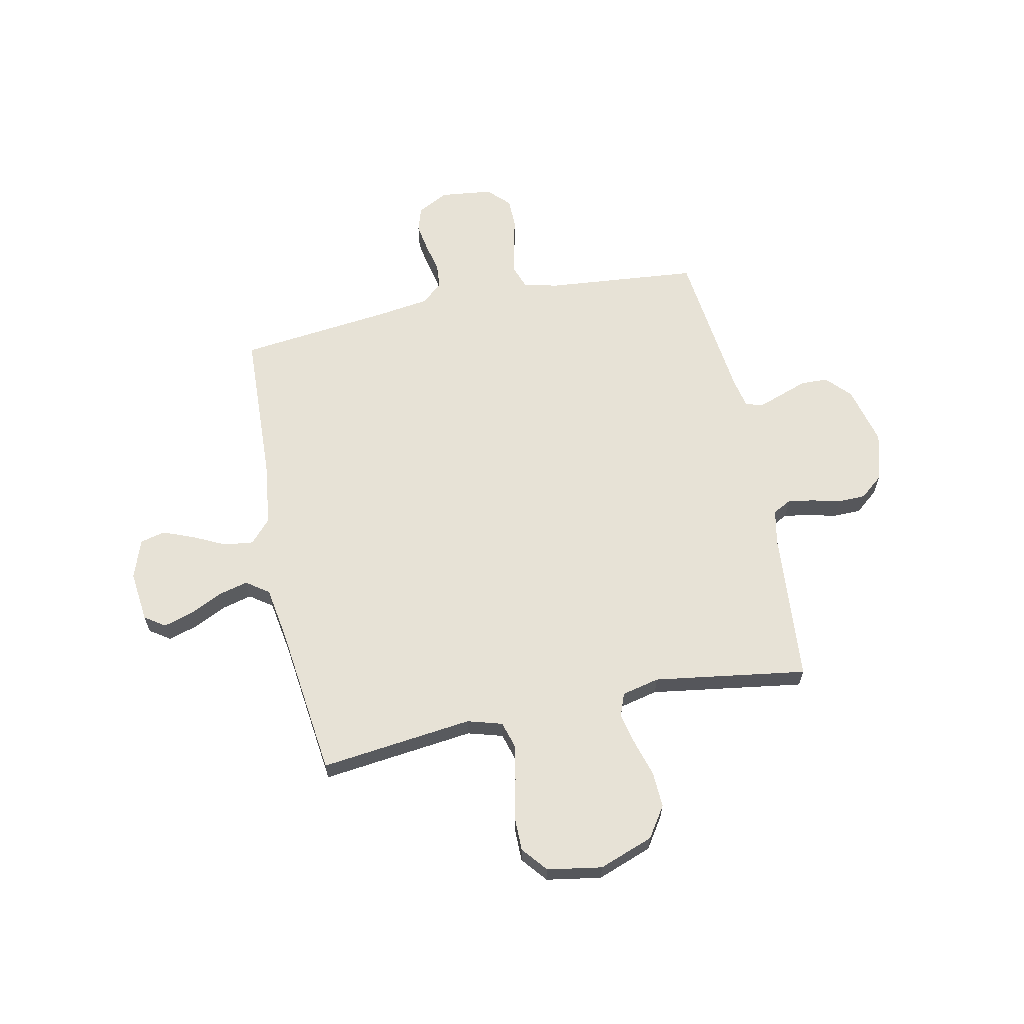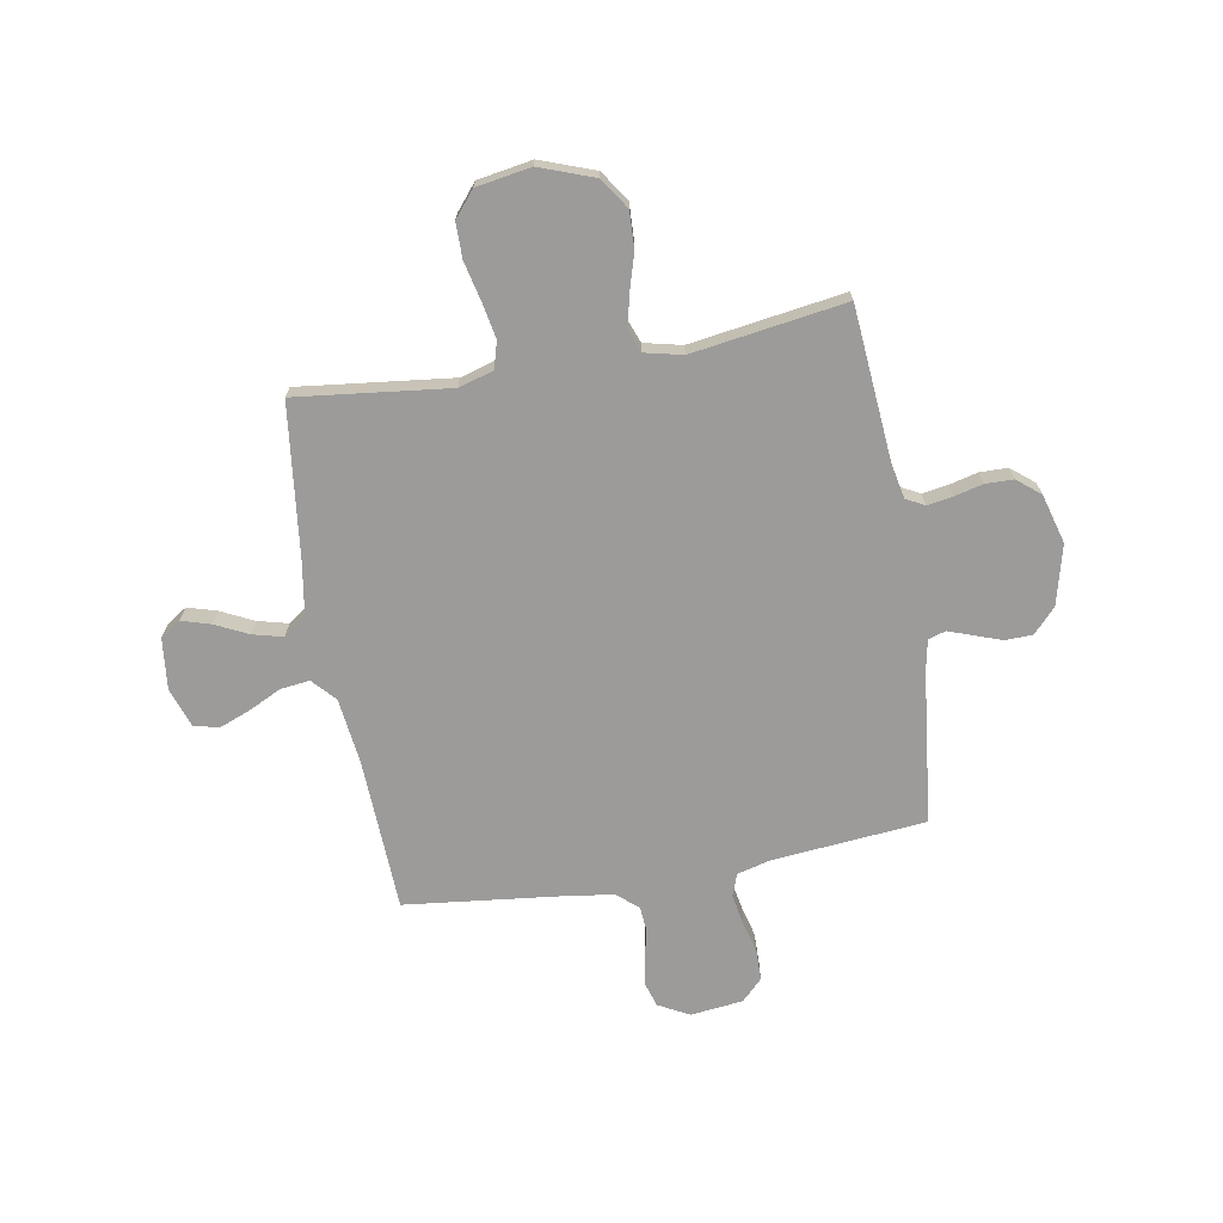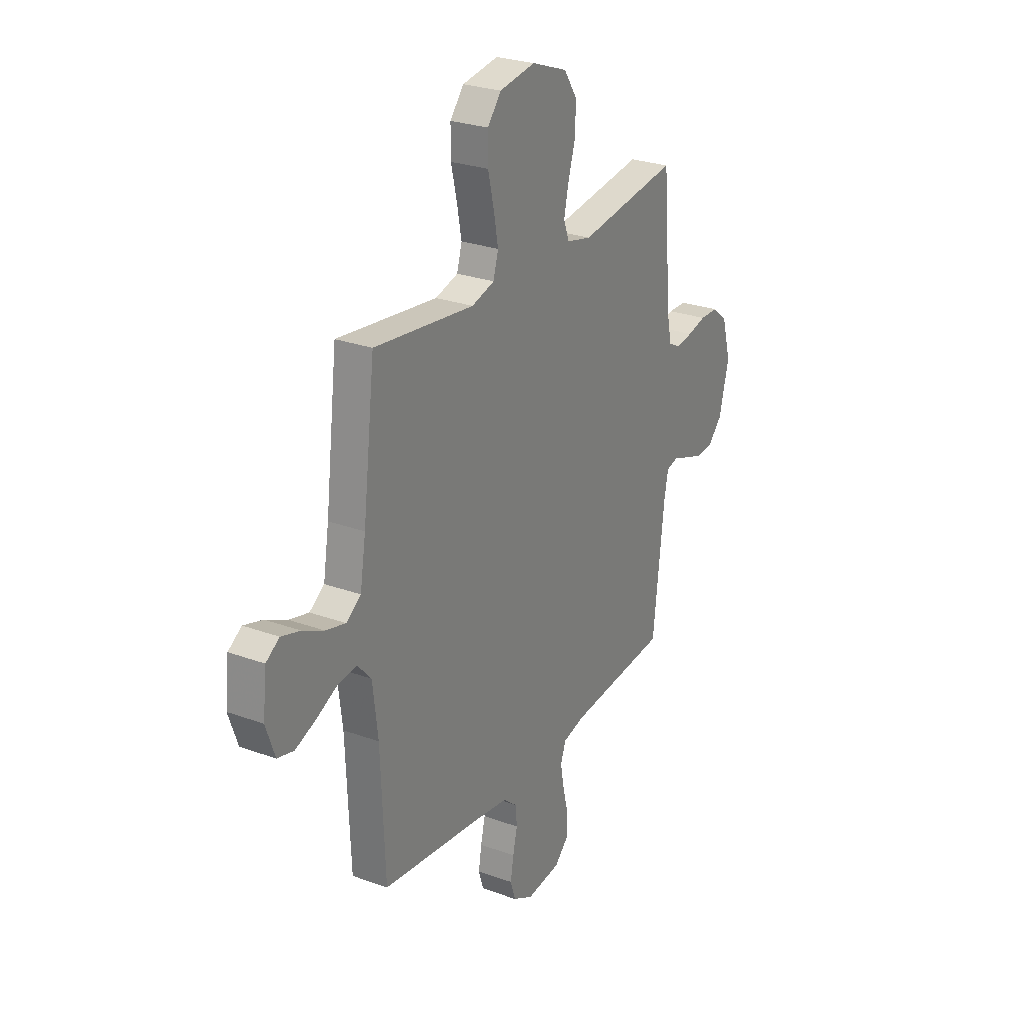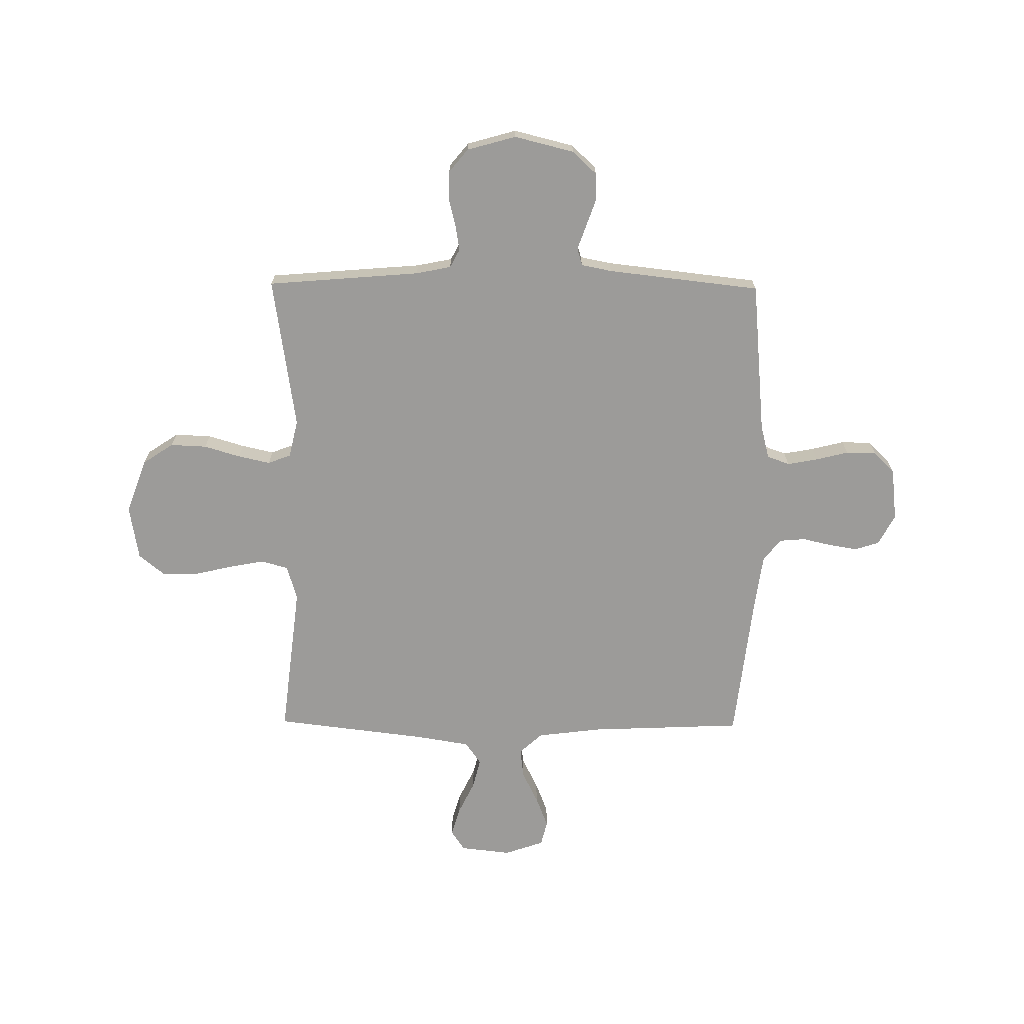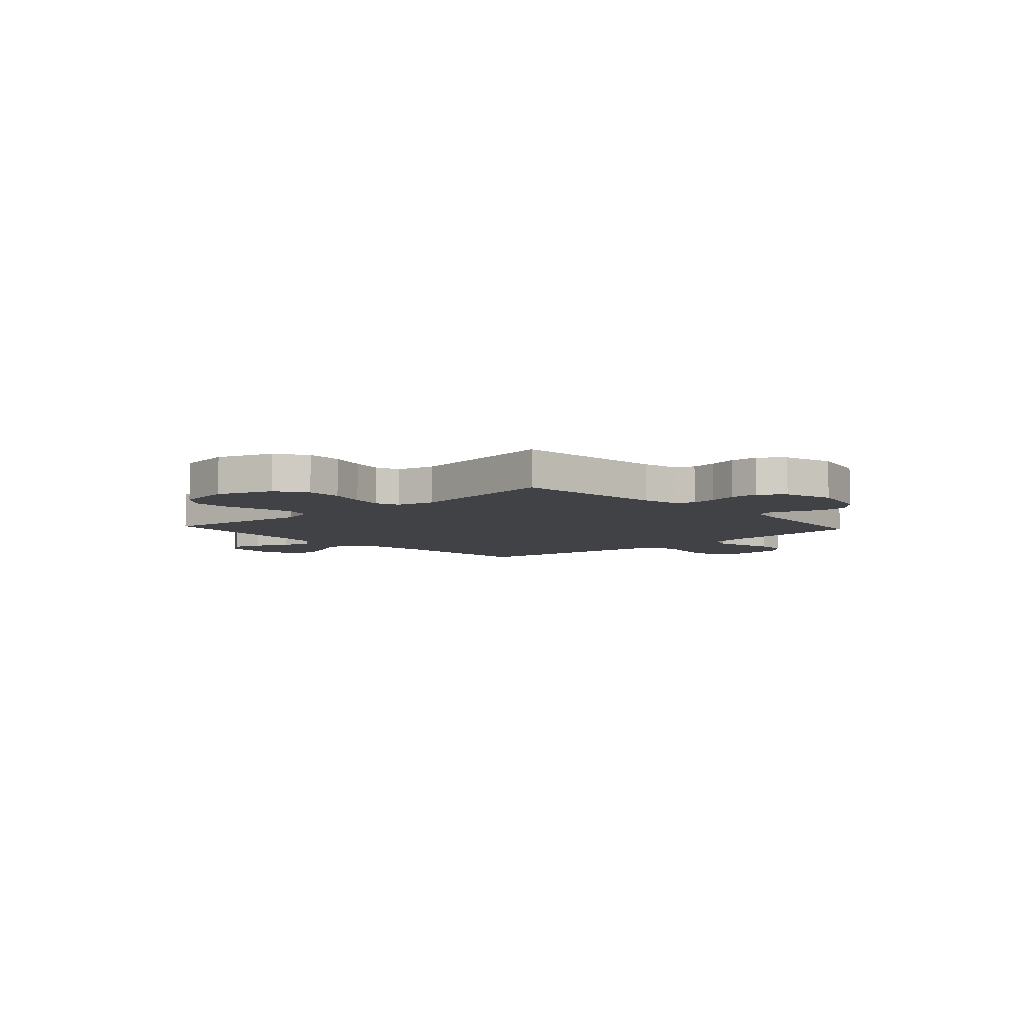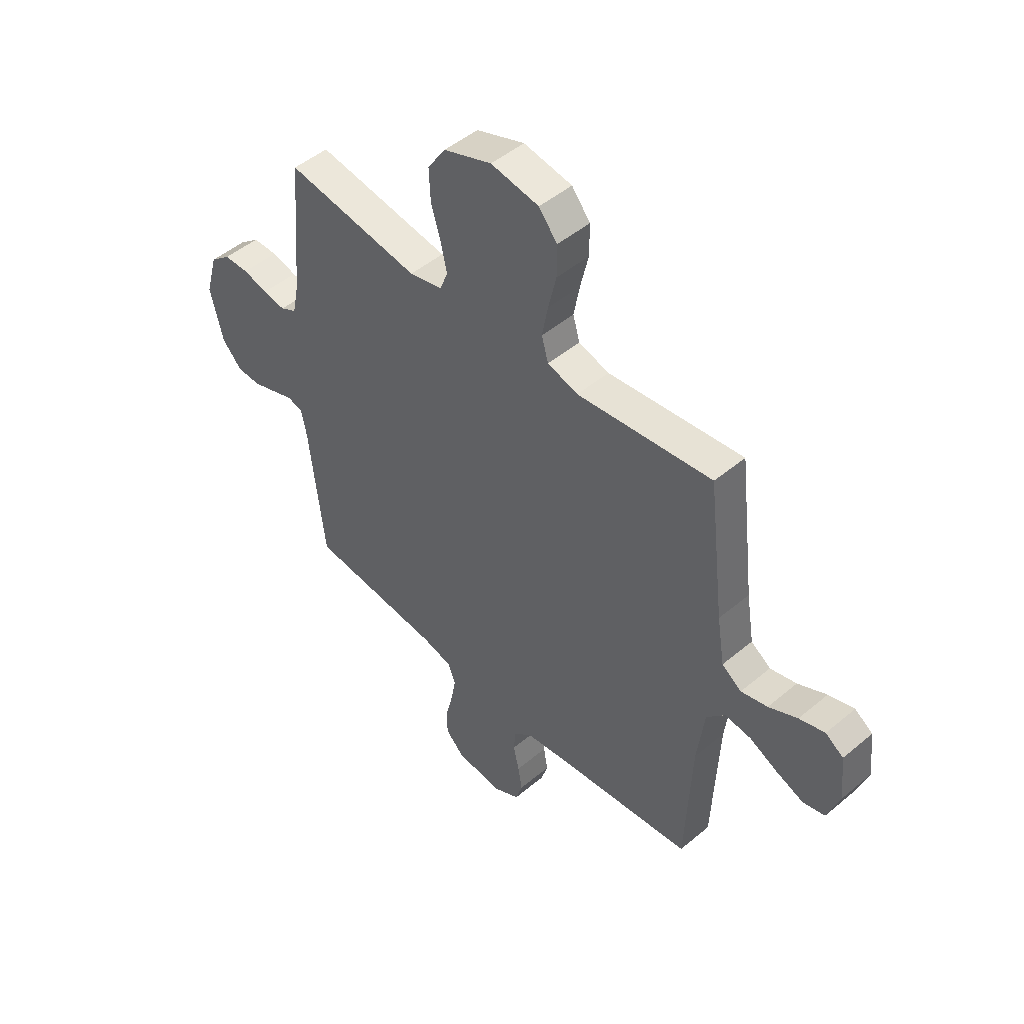
<metadata>
{"format":"obj","ext":"obj","renderer":"f3d","projection":"perspective","resolution":1024,"background":"white","views":[{"elev":63.3,"azim":-11.8,"up":"+Y"},{"elev":-69.8,"azim":9.9,"up":"+Y"},{"elev":26.5,"azim":-60.1,"up":"+Z"},{"elev":-69.7,"azim":89.4,"up":"+Y"},{"elev":-6.4,"azim":42.6,"up":"+Y"},{"elev":48.4,"azim":-133.1,"up":"+Z"}]}
</metadata>
<code>
v 0.5 0.07 0.5
v 0.525 0.07 0.2
v 0.539 0.07 0.131
v 0.575 0.07 0.112
v 0.625 0.07 0.12
v 0.681 0.07 0.134
v 0.736 0.07 0.133
v 0.781 0.07 0.096
v 0.808 0.07 0
v 0.779 0.07 -0.117
v 0.735 0.07 -0.164
v 0.682 0.07 -0.166
v 0.628 0.07 -0.147
v 0.58 0.07 -0.13
v 0.546 0.07 -0.14
v 0.534 0.07 -0.2
v 0.5 0.07 -0.5
v 0.2 0.07 -0.528
v 0.134 0.07 -0.545
v 0.118 0.07 -0.589
v 0.129 0.07 -0.649
v 0.145 0.07 -0.713
v 0.144 0.07 -0.772
v 0.103 0.07 -0.813
v 0 0.07 -0.825
v -0.06 0.07 -0.793
v -0.075 0.07 -0.745
v -0.066 0.07 -0.69
v -0.053 0.07 -0.633
v -0.057 0.07 -0.583
v -0.099 0.07 -0.548
v -0.2 0.07 -0.534
v -0.5 0.07 -0.5
v -0.513 0.07 -0.2
v -0.529 0.07 -0.072
v -0.57 0.07 -0.027
v -0.628 0.07 -0.034
v -0.691 0.07 -0.065
v -0.752 0.07 -0.089
v -0.801 0.07 -0.077
v -0.828 0.07 0
v -0.817 0.07 0.1
v -0.777 0.07 0.127
v -0.72 0.07 0.11
v -0.656 0.07 0.079
v -0.597 0.07 0.064
v -0.553 0.07 0.095
v -0.536 0.07 0.2
v -0.5 0.07 0.5
v -0.2 0.07 0.465
v -0.132 0.07 0.485
v -0.117 0.07 0.537
v -0.13 0.07 0.607
v -0.148 0.07 0.684
v -0.148 0.07 0.753
v -0.107 0.07 0.803
v 0 0.07 0.821
v 0.107 0.07 0.782
v 0.147 0.07 0.722
v 0.144 0.07 0.651
v 0.123 0.07 0.58
v 0.109 0.07 0.517
v 0.126 0.07 0.472
v 0.2 0.07 0.455
v 0.5 0 0.5
v 0.525 0 0.2
v 0.539 0 0.131
v 0.575 0 0.112
v 0.625 0 0.12
v 0.681 0 0.134
v 0.736 0 0.133
v 0.781 0 0.096
v 0.808 0 0
v 0.779 0 -0.117
v 0.735 0 -0.164
v 0.682 0 -0.166
v 0.628 0 -0.147
v 0.58 0 -0.13
v 0.546 0 -0.14
v 0.534 0 -0.2
v 0.5 0 -0.5
v 0.2 0 -0.528
v 0.134 0 -0.545
v 0.118 0 -0.589
v 0.129 0 -0.649
v 0.145 0 -0.713
v 0.144 0 -0.772
v 0.103 0 -0.813
v 0 0 -0.825
v -0.06 0 -0.793
v -0.075 0 -0.745
v -0.066 0 -0.69
v -0.053 0 -0.633
v -0.057 0 -0.583
v -0.099 0 -0.548
v -0.2 0 -0.534
v -0.5 0 -0.5
v -0.513 0 -0.2
v -0.529 0 -0.072
v -0.57 0 -0.027
v -0.628 0 -0.034
v -0.691 0 -0.065
v -0.752 0 -0.089
v -0.801 0 -0.077
v -0.828 0 0
v -0.817 0 0.1
v -0.777 0 0.127
v -0.72 0 0.11
v -0.656 0 0.079
v -0.597 0 0.064
v -0.553 0 0.095
v -0.536 0 0.2
v -0.5 0 0.5
v -0.2 0 0.465
v -0.132 0 0.485
v -0.117 0 0.537
v -0.13 0 0.607
v -0.148 0 0.684
v -0.148 0 0.753
v -0.107 0 0.803
v 0 0 0.821
v 0.107 0 0.782
v 0.147 0 0.722
v 0.144 0 0.651
v 0.123 0 0.58
v 0.109 0 0.517
v 0.126 0 0.472
v 0.2 0 0.455
f 58 59 60 61
f 58 61 62
f 57 58 62
f 56 57 62
f 53 54 55 56
f 52 53 56 62
f 51 52 62 63
f 48 49 50
f 47 48 50 51
f 42 43 44 45
f 42 45 46
f 41 42 46
f 40 41 46
f 37 38 39 40
f 37 40 46
f 36 37 46 47
f 32 33 34
f 31 32 34 35
f 30 31 35
f 26 27 28 29
f 24 25 26 29
f 24 29 30
f 21 22 23 24
f 20 21 24 30
f 19 20 30 35
f 16 17 18
f 15 16 18 19
f 11 12 13 14
f 9 10 11 14
f 9 14 15
f 8 9 15
f 5 6 7 8
f 4 5 8 15
f 3 4 15 19
f 64 1 2
f 47 51 63 64
f 35 36 47 64
f 19 35 64
f 2 3 19 64
f 125 124 123 122
f 126 125 122
f 126 122 121
f 126 121 120
f 120 119 118 117
f 126 120 117 116
f 127 126 116 115
f 114 113 112
f 115 114 112 111
f 109 108 107 106
f 110 109 106
f 110 106 105
f 110 105 104
f 104 103 102 101
f 110 104 101
f 111 110 101 100
f 98 97 96
f 99 98 96 95
f 99 95 94
f 93 92 91 90
f 93 90 89 88
f 94 93 88
f 88 87 86 85
f 94 88 85 84
f 99 94 84 83
f 82 81 80
f 83 82 80 79
f 78 77 76 75
f 78 75 74 73
f 79 78 73
f 79 73 72
f 72 71 70 69
f 79 72 69 68
f 83 79 68 67
f 66 65 128
f 128 127 115 111
f 128 111 100 99
f 128 99 83
f 128 83 67 66
f 1 65 66 2
f 2 66 67 3
f 3 67 68 4
f 4 68 69 5
f 5 69 70 6
f 6 70 71 7
f 7 71 72 8
f 8 72 73 9
f 9 73 74 10
f 10 74 75 11
f 11 75 76 12
f 12 76 77 13
f 13 77 78 14
f 14 78 79 15
f 15 79 80 16
f 16 80 81 17
f 17 81 82 18
f 18 82 83 19
f 19 83 84 20
f 20 84 85 21
f 21 85 86 22
f 22 86 87 23
f 23 87 88 24
f 24 88 89 25
f 25 89 90 26
f 26 90 91 27
f 27 91 92 28
f 28 92 93 29
f 29 93 94 30
f 30 94 95 31
f 31 95 96 32
f 32 96 97 33
f 33 97 98 34
f 34 98 99 35
f 35 99 100 36
f 36 100 101 37
f 37 101 102 38
f 38 102 103 39
f 39 103 104 40
f 40 104 105 41
f 41 105 106 42
f 42 106 107 43
f 43 107 108 44
f 44 108 109 45
f 45 109 110 46
f 46 110 111 47
f 47 111 112 48
f 48 112 113 49
f 49 113 114 50
f 50 114 115 51
f 51 115 116 52
f 52 116 117 53
f 53 117 118 54
f 54 118 119 55
f 55 119 120 56
f 56 120 121 57
f 57 121 122 58
f 58 122 123 59
f 59 123 124 60
f 60 124 125 61
f 61 125 126 62
f 62 126 127 63
f 63 127 128 64
f 64 128 65 1

</code>
